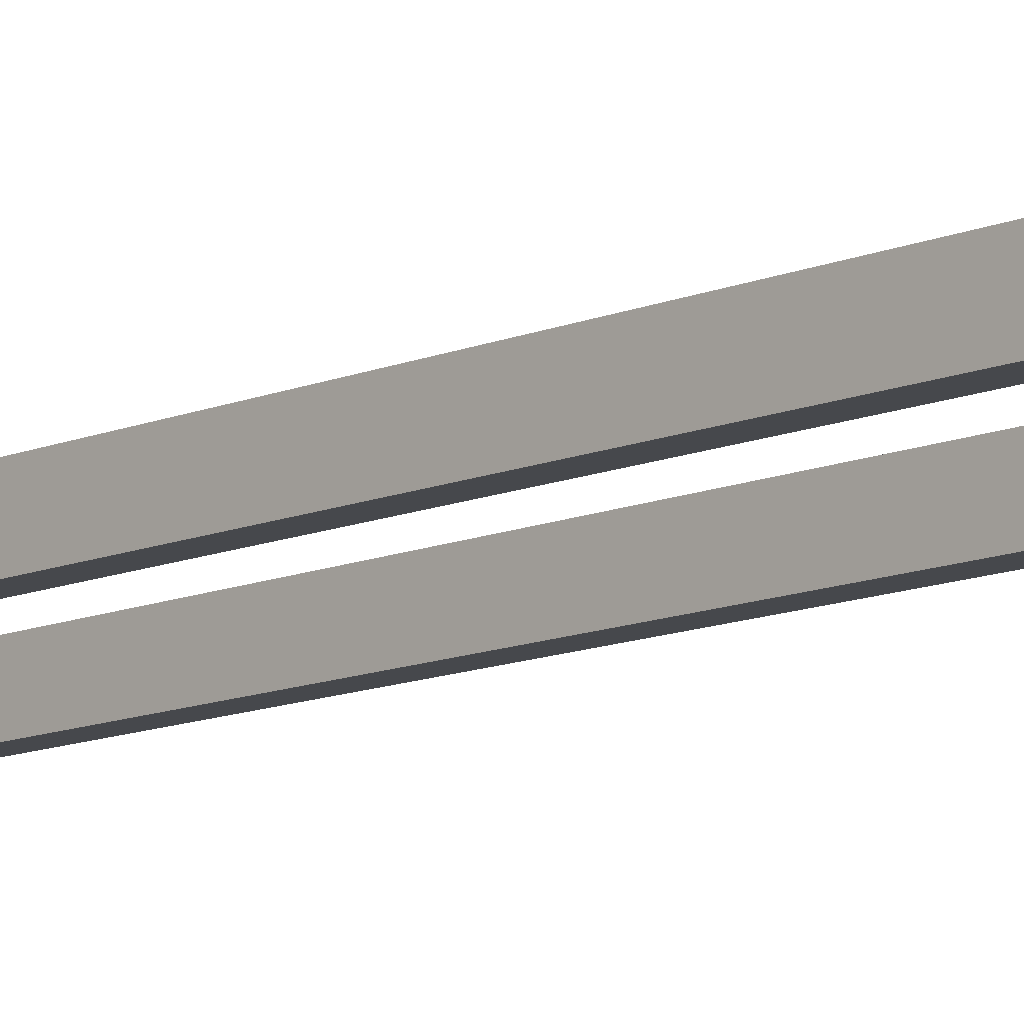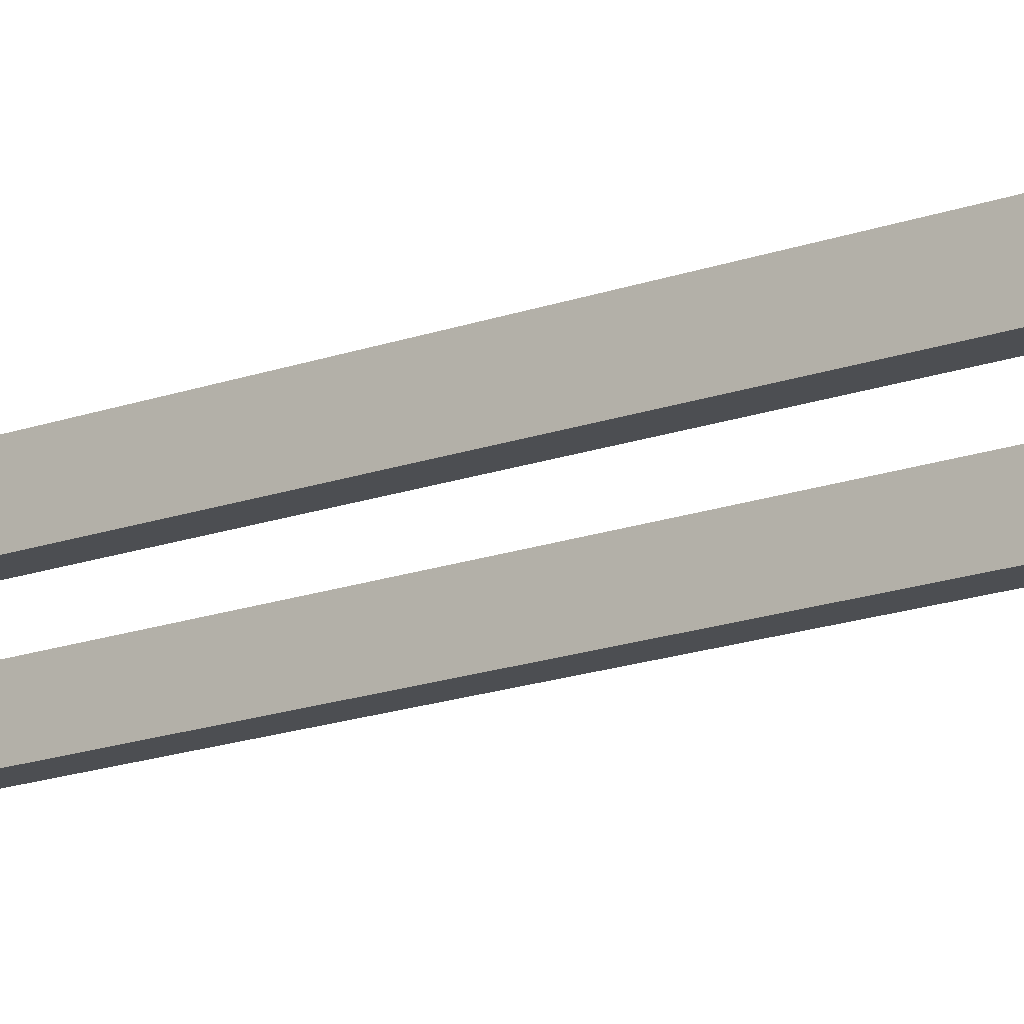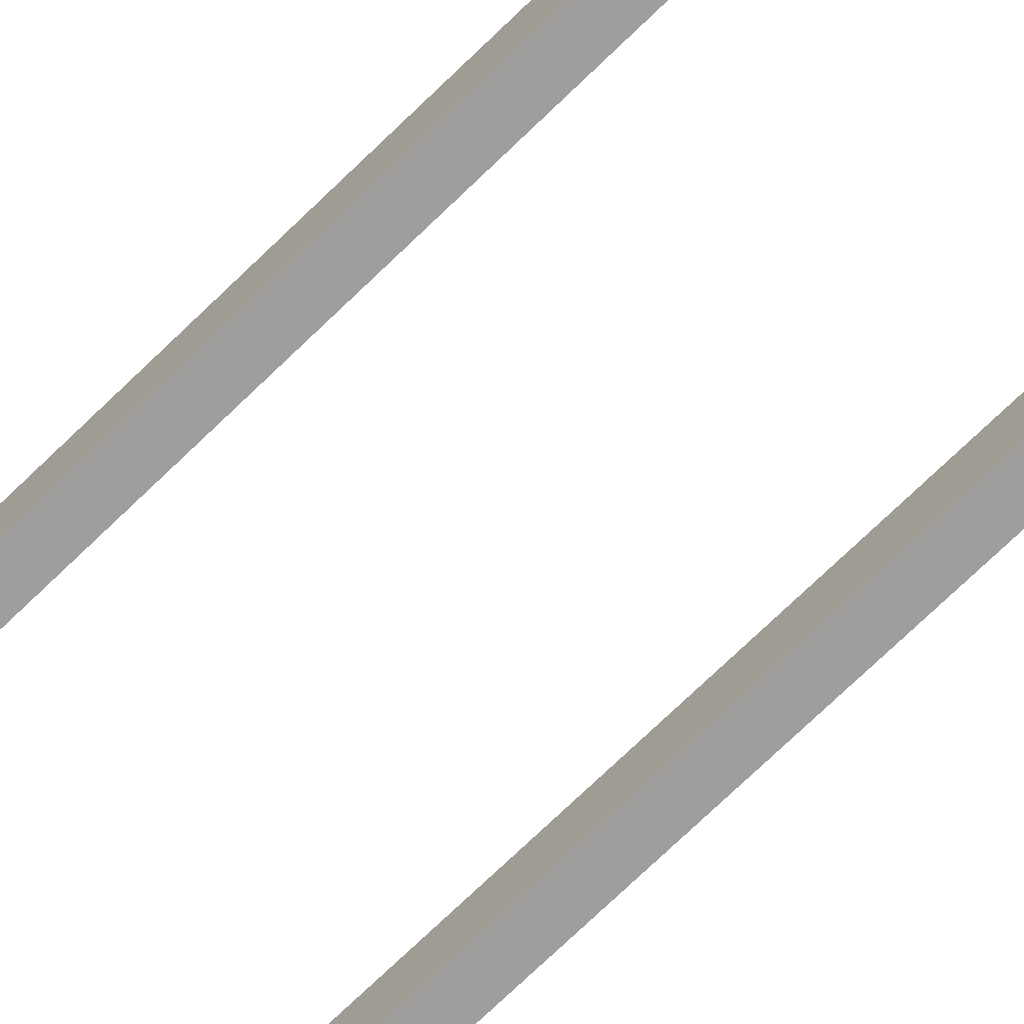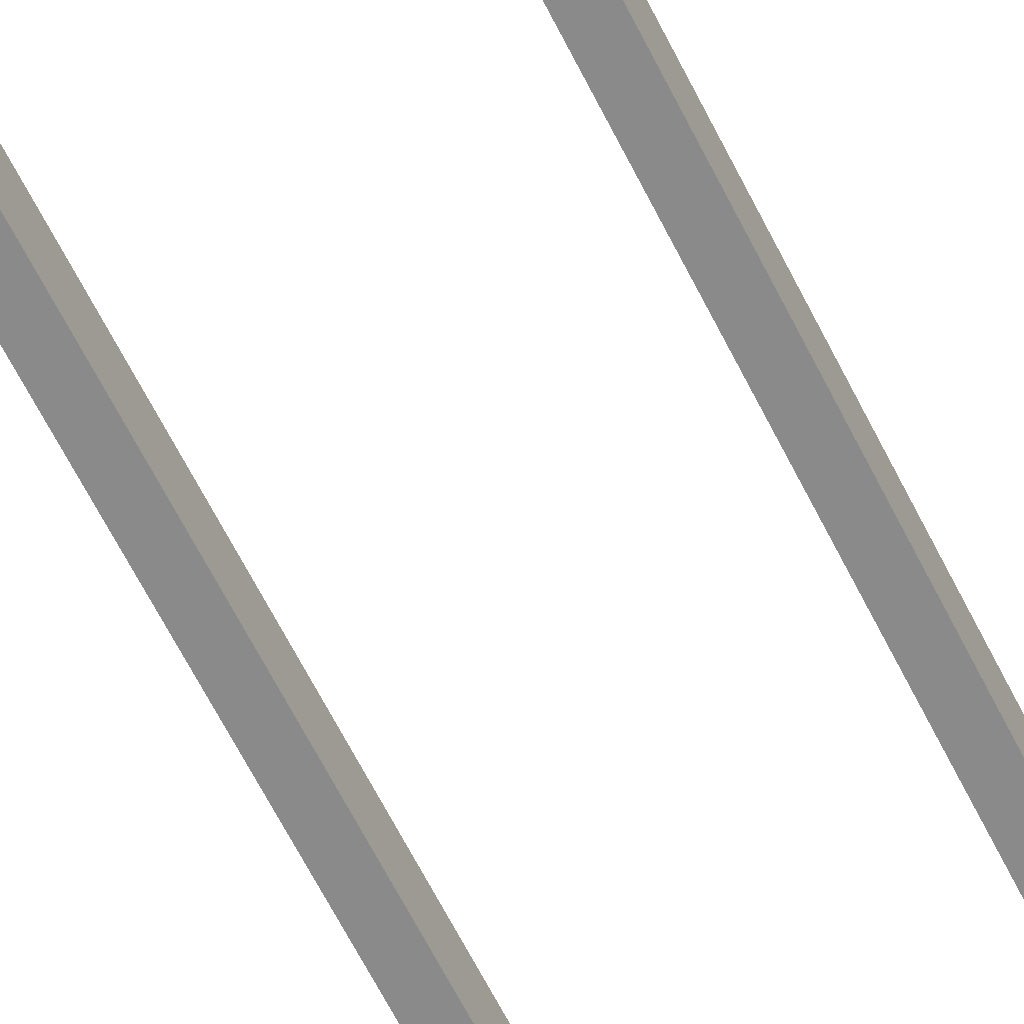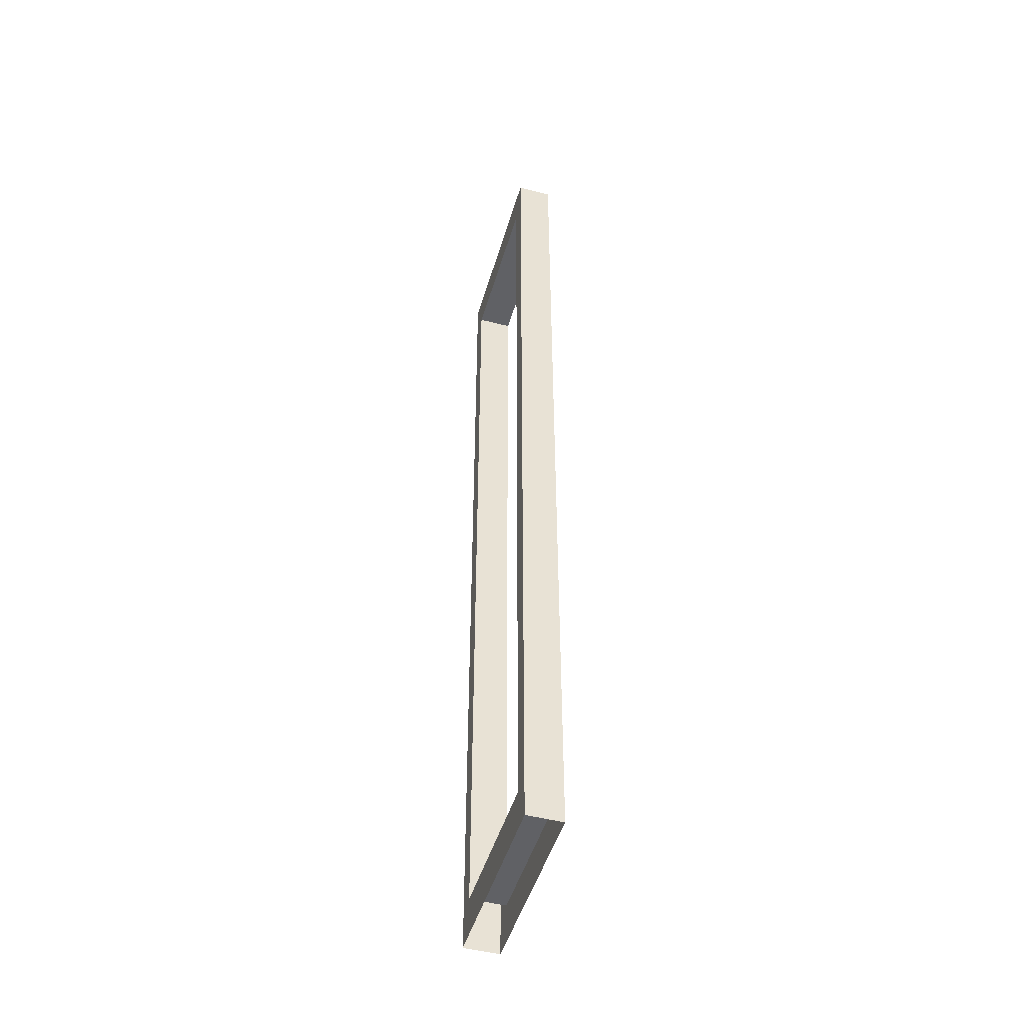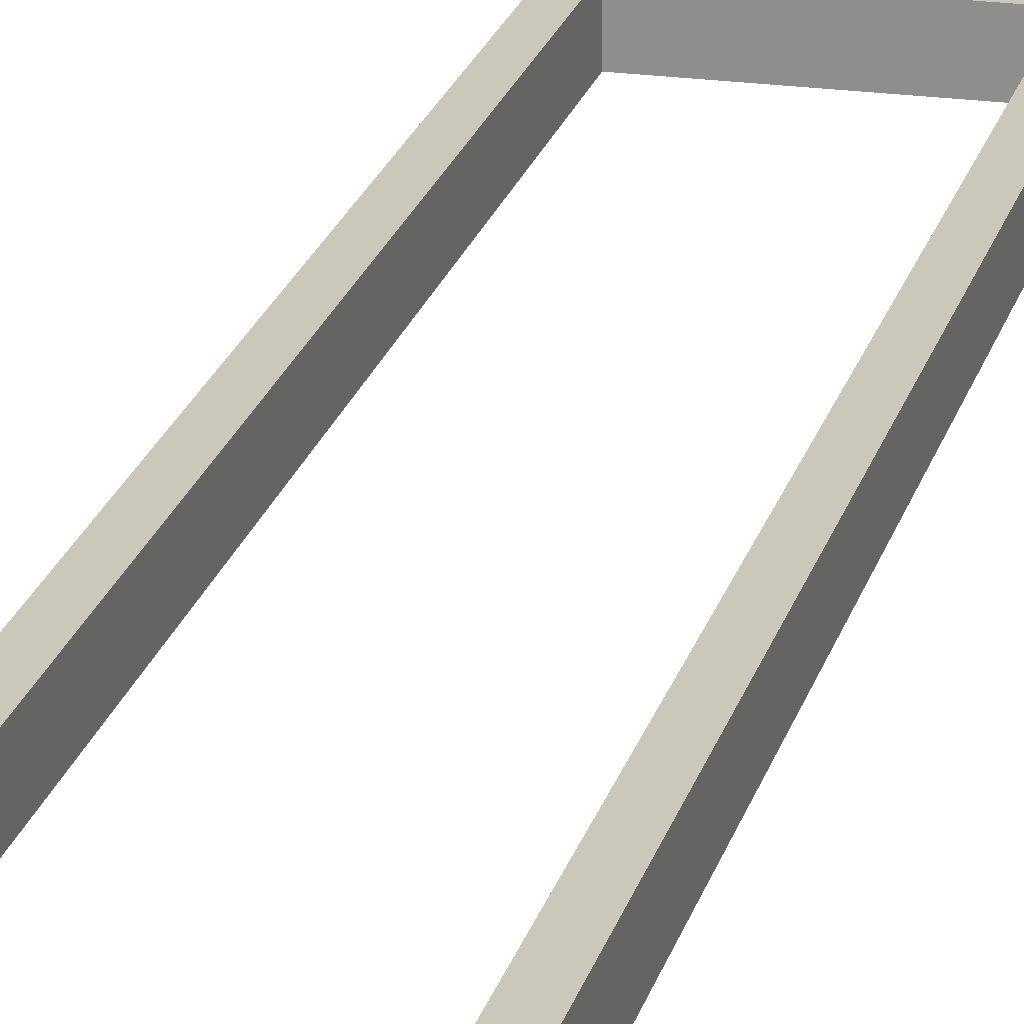
<metadata>
{"format":"obj","ext":"obj","renderer":"f3d","projection":"perspective","resolution":1024,"background":"white","views":[{"elev":-11.3,"azim":136.6,"up":"+Z"},{"elev":-16.7,"azim":126.8,"up":"+Z"},{"elev":-70.9,"azim":134.4,"up":"+Z"},{"elev":-63.5,"azim":-153.5,"up":"+Z"},{"elev":-48.0,"azim":73.9,"up":"+Y"},{"elev":21.7,"azim":-166.0,"up":"+Z"}]}
</metadata>
<code>
v -34.04 0 -1.859
v -34.04 335.7 -1.859
v -34.04 335.7 -14
v -34.04 0 -14
v 34.15 0 -1.859
v 34.15 335.7 -1.859
v 34.15 335.7 -14
v 34.15 0 -14
v -34.04 167.8 -14
v -34.04 167.8 -1.859
v 34.15 167.8 -1.859
v 34.15 167.8 -14
v -34.04 251.8 -14
v -34.04 251.8 -1.859
v 34.15 251.8 -1.859
v 34.15 251.8 -14
v -34.04 83.92 -1.859
v -34.04 83.92 -14
v 34.15 83.92 -14
v 34.15 83.92 -1.859
v -27.4 251.8 -1.859
v 27.51 251.8 -1.859
v 27.51 322 -1.859
v -27.4 322 -1.859
v -27.4 13.66 -1.859
v 27.51 13.66 -1.859
v 27.51 83.92 -1.859
v -27.4 83.92 -1.859
v -27.4 167.8 -1.859
v 27.51 167.8 -1.859
v -27.4 322 -14
v 27.51 322 -14
v 27.51 251.8 -14
v -27.4 251.8 -14
v -27.4 83.92 -14
v 27.51 83.92 -14
v 27.51 13.66 -14
v -27.4 13.66 -14
v 27.51 167.8 -14
v -27.4 167.8 -14
f 3 2 6 7
f 13 14 2 3
f 4 1 17 18
f 9 10 14 13
f 17 10 9 18
f 7 6 15 16
f 15 11 12 16
f 11 20 19 12
f 20 5 8 19
f 15 6 23 22
f 6 2 24 23
f 2 14 21 24
f 1 5 26 25
f 5 20 27 26
f 17 1 25 28
f 11 15 22 30
f 14 10 29 21
f 20 11 30 27
f 10 17 28 29
f 3 7 32 31
f 7 16 33 32
f 13 3 31 34
f 19 8 37 36
f 8 4 38 37
f 4 18 35 38
f 16 12 39 33
f 9 13 34 40
f 12 19 36 39
f 18 9 40 35
f 23 24 31 32
f 24 21 34 31
f 21 29 40 34
f 29 28 35 40
f 28 25 38 35
f 25 26 37 38
f 26 27 36 37
f 27 30 39 36
f 30 22 33 39
f 22 23 32 33

</code>
